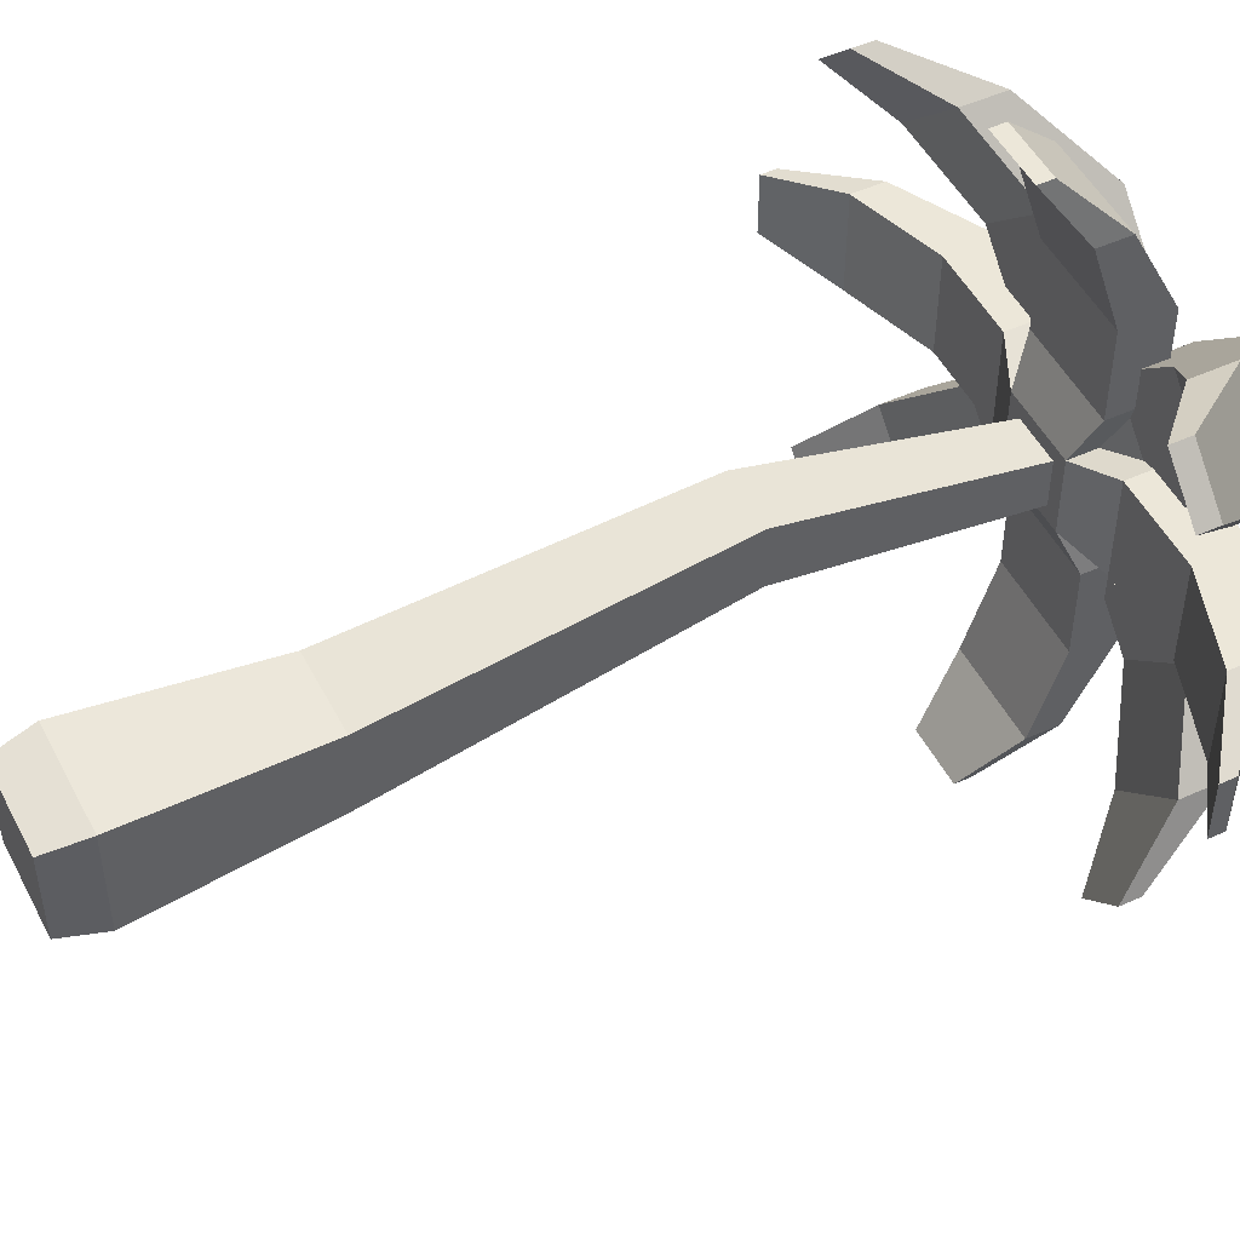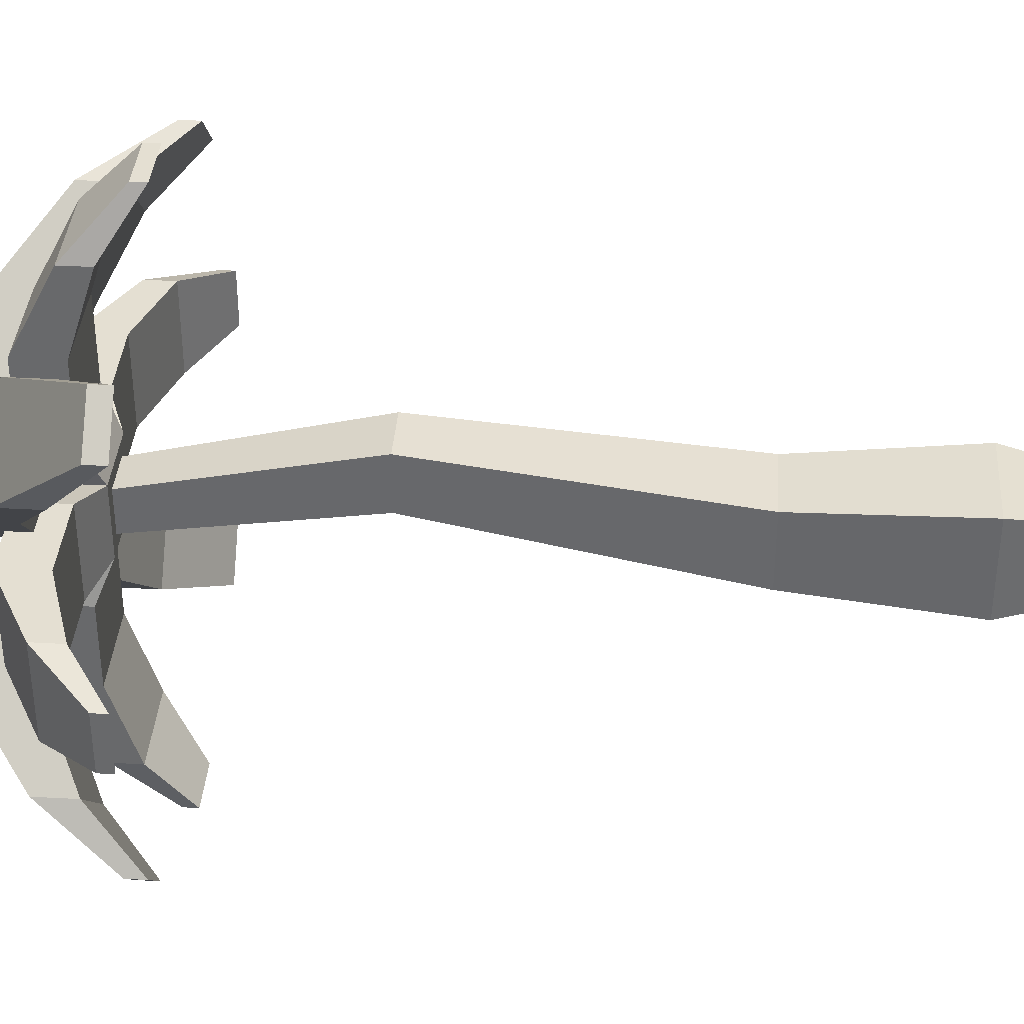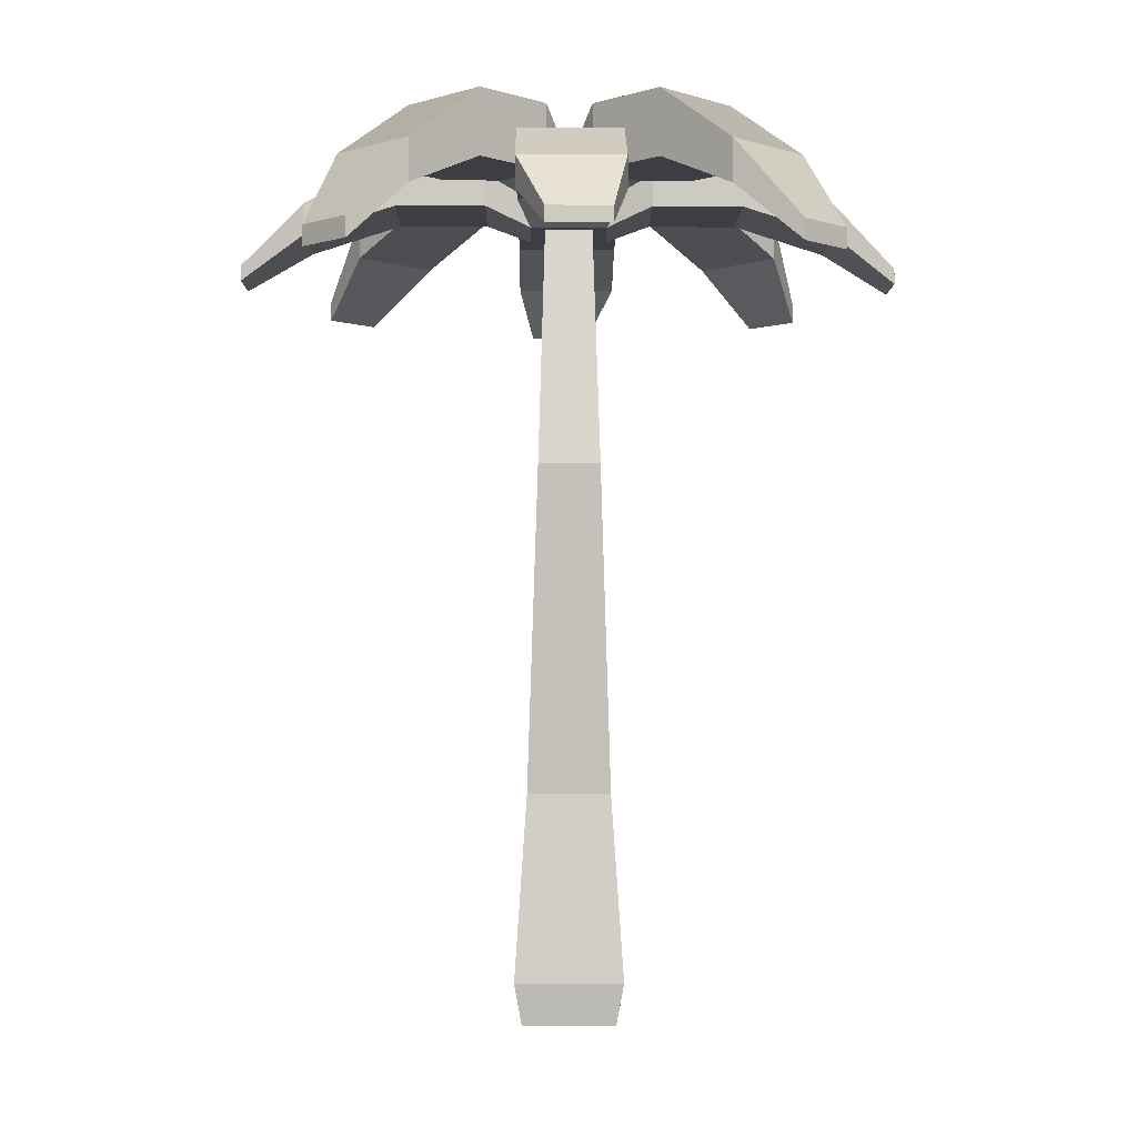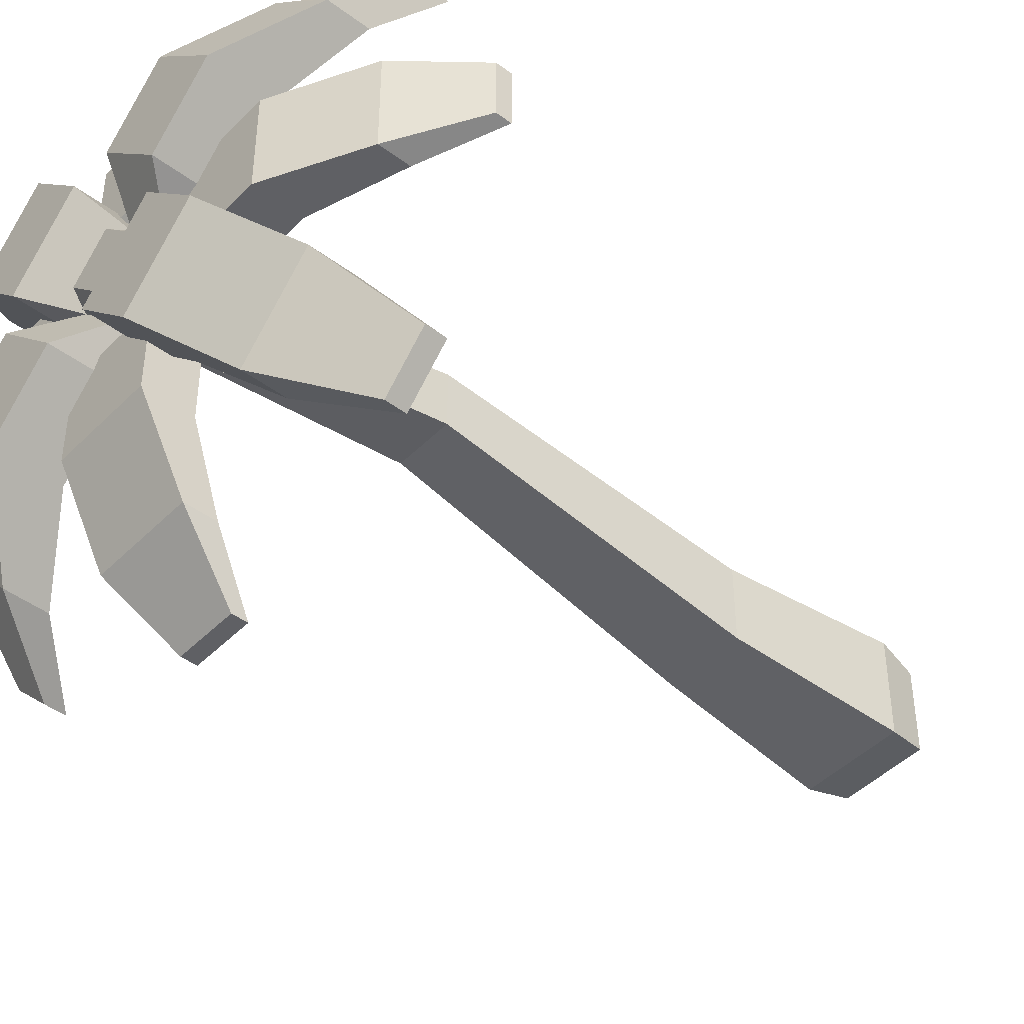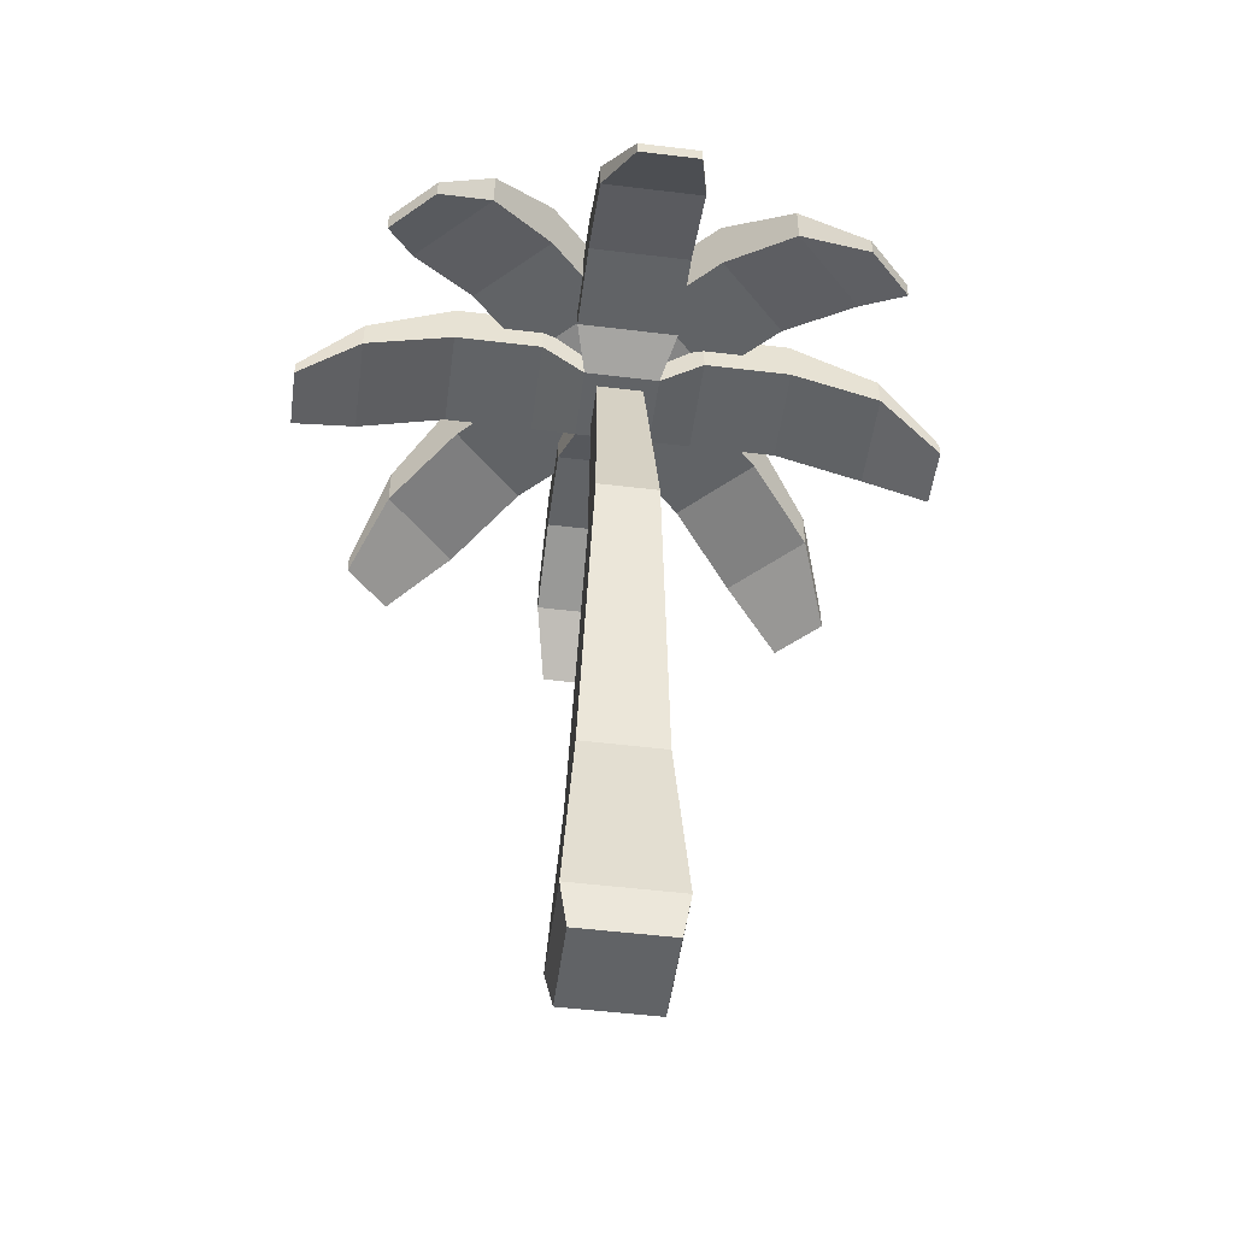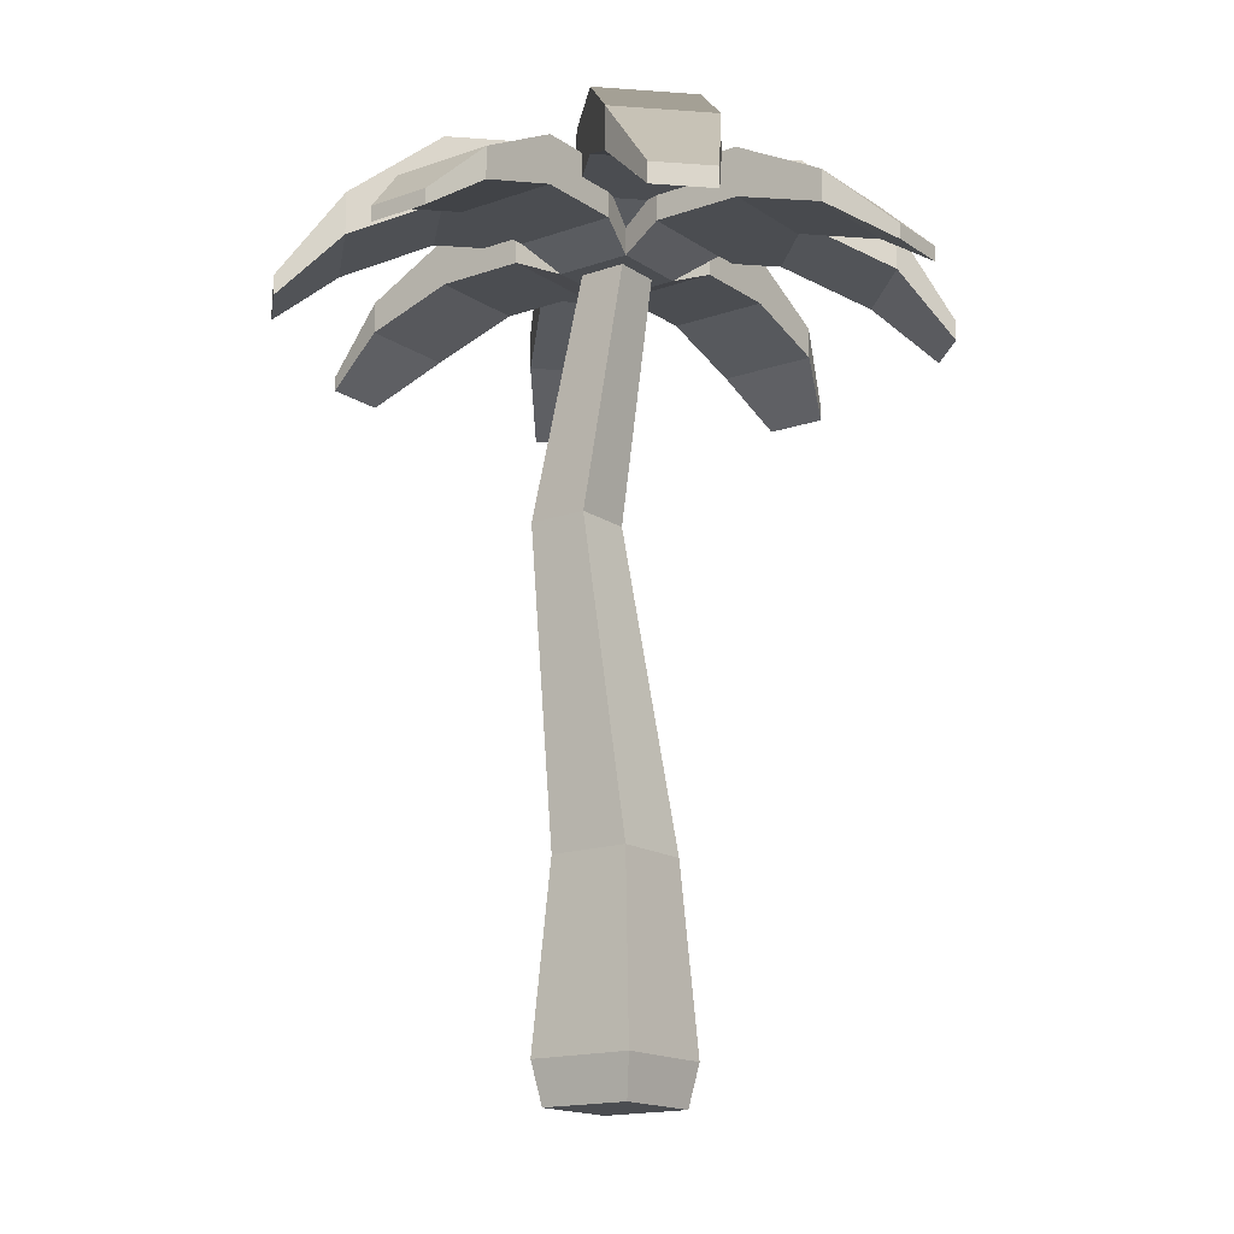
<metadata>
{"format":"obj","ext":"obj","renderer":"f3d","projection":"perspective","resolution":1024,"background":"white","views":[{"elev":49.8,"azim":63.4,"up":"+Z"},{"elev":36.9,"azim":-85.9,"up":"+Z"},{"elev":-3.7,"azim":-0.6,"up":"+Y"},{"elev":-44.9,"azim":-131.0,"up":"+Z"},{"elev":-50.8,"azim":-7.6,"up":"+Y"},{"elev":-15.9,"azim":126.2,"up":"+Y"}]}
</metadata>
<code>
g tree_palmDetailedTall
v 0.07285 0 0.07285
v 0.07285 0 -0.07285
v -0.07285 0 0.07285
v -0.07285 0 -0.07285
v -0.04827 0.8677 0.02361
v 0.04827 0.8677 0.02361
v -0.03765 1.248 -0.04022
v 0.03765 1.248 -0.04022
v -0.06523 0.3568 -0.06523
v 0.06523 0.3568 -0.06523
v 0.03765 1.248 0.03508
v -0.03765 1.248 0.03508
v -0.06523 0.3568 0.06523
v -0.04827 0.8677 0.1201
v -0.08471 0.06674 -0.08471
v -0.08471 0.06674 0.08471
v 0.08471 0.06674 0.08471
v 0.08471 0.06674 -0.08471
v 0.06523 0.3568 0.06523
v 0.04827 0.8677 0.1201
f 3 2 1
f 2 3 4
f 7 6 5
f 6 7 8
f 5 10 9
f 10 5 6
f 7 11 8
f 11 7 12
f 13 5 9
f 5 13 14
f 5 12 7
f 12 5 14
f 16 9 15
f 9 16 13
f 17 3 1
f 3 17 16
f 15 2 4
f 2 15 18
f 4 16 15
f 16 4 3
f 17 2 18
f 2 17 1
f 20 13 19
f 13 20 14
f 6 19 10
f 19 6 20
f 10 17 18
f 17 10 19
f 19 16 17
f 16 19 13
f 9 18 15
f 18 9 10
f 11 14 20
f 14 11 12
f 11 6 8
f 6 11 20
g leafs
v -0.2505 1.318 -0.1384
v -0.1358 1.318 -0.253
v -0.3519 1.255 -0.2398
v -0.2373 1.255 -0.3544
v -0.3382 1.162 -0.3957
v -0.3382 1.195 -0.3957
v -0.2373 1.323 -0.3544
v 0.2505 1.423 -0.1384
v 0.1503 1.423 -0.0383
v 0.1358 1.423 -0.253
v 0.03573 1.423 -0.1529
v -0.1358 1.318 0.2479
v -0.03573 1.318 0.1478
v -0.2505 1.318 0.1333
v -0.1503 1.318 0.03316
v -0.1358 1.423 0.2479
v -0.2505 1.423 0.1333
v -0.03573 1.423 0.1478
v -0.1503 1.423 0.03316
v -0.08596 1.278 -0.002567
v -0.08596 1.351 -0.002567
v 0.3519 1.323 -0.2398
v 0.2373 1.323 -0.3544
v 0.3932 1.195 -0.3408
v 0.3244 1.195 -0.4096
v 0.08596 1.278 -0.002567
v 8.311e-09 1.278 -0.08853
v 8.607e-10 1.278 0.08339
v -0.2373 1.323 0.3493
v -0.2373 1.255 0.3493
v -0.3244 1.195 0.4044
v -0.3244 1.162 0.4044
v 8.607e-10 1.351 0.08339
v 0.3244 1.162 -0.4096
v 0.2373 1.255 -0.3544
v -0.1503 1.318 -0.0383
v -0.03573 1.318 -0.1529
v -0.3519 1.323 0.2347
v -0.3519 1.255 0.2347
v 8.311e-09 1.351 -0.08853
v 0.08596 1.351 -0.002567
v 1.204e-08 1.388 -0.06274
v 0.06017 1.388 -0.002567
v -0.3932 1.195 0.3357
v 0.1358 1.318 -0.253
v 0.03573 1.318 -0.1529
v 0.1503 1.318 -0.0383
v 0.2505 1.318 -0.1384
v -0.407 1.162 -0.327
v 0.2373 1.255 0.3493
v 0.3519 1.255 0.2347
v 0.1358 1.318 0.2479
v 0.2505 1.318 0.1333
v 0.1503 1.318 0.03316
v 0.1503 1.423 0.03316
v -0.3932 1.162 0.3357
v 0.407 1.195 0.3218
v 0.3382 1.195 0.3906
v 0.3519 1.323 0.2347
v 0.2373 1.323 0.3493
v 0.03573 1.318 0.1478
v 0.03573 1.423 0.1478
v 0.1358 1.423 0.2479
v 6.449e-09 1.388 0.0576
v -0.06017 1.388 -0.002567
v -0.3519 1.323 -0.2398
v -0.407 1.195 -0.327
v -0.03573 1.423 -0.1529
v 0.3519 1.255 -0.2398
v 0.3932 1.162 -0.3408
v -0.1358 1.423 -0.253
v -0.1503 1.423 -0.0383
v -0.2505 1.423 -0.1384
v 0.3382 1.162 0.3906
v 0.2505 1.423 0.1333
v 0.407 1.162 0.3218
f 23 22 21
f 22 23 24
f 26 24 25
f 24 26 27
f 30 29 28
f 29 30 31
f 34 33 32
f 33 34 35
f 38 37 36
f 37 38 39
f 35 41 40
f 41 35 39
f 44 43 42
f 43 44 45
f 48 47 46
f 47 48 40
f 51 50 49
f 50 51 52
f 38 48 53
f 48 38 33
f 55 45 54
f 45 55 43
f 21 57 56
f 57 21 22
f 53 39 38
f 39 53 41
f 36 58 49
f 58 36 37
f 35 48 33
f 48 35 40
f 59 32 50
f 32 59 34
f 62 61 60
f 61 62 63
f 58 51 49
f 51 58 64
f 65 43 55
f 43 65 30
f 30 65 66
f 30 66 31
f 66 68 67
f 68 66 65
f 43 28 42
f 28 43 30
f 23 25 24
f 25 23 69
f 72 71 70
f 71 72 73
f 61 74 46
f 74 61 75
f 51 76 52
f 76 51 64
f 79 78 77
f 78 79 80
f 81 53 48
f 53 81 82
f 80 72 70
f 72 80 81
f 81 80 82
f 82 80 83
f 63 53 61
f 53 63 84
f 62 84 63
f 84 62 85
f 26 86 27
f 86 26 87
f 56 47 40
f 47 56 57
f 57 60 47
f 60 57 88
f 36 33 38
f 33 36 32
f 32 36 49
f 32 49 50
f 61 67 29
f 67 61 46
f 31 61 29
f 61 31 60
f 55 90 89
f 90 55 54
f 47 31 66
f 31 47 60
f 23 87 69
f 87 23 86
f 65 89 68
f 89 65 55
f 84 41 53
f 41 84 85
f 27 22 24
f 22 27 57
f 57 27 88
f 88 27 91
f 69 26 25
f 26 69 87
f 60 92 41
f 92 60 88
f 88 93 92
f 93 88 91
f 42 90 44
f 90 42 89
f 41 56 40
f 56 41 92
f 76 58 59
f 58 76 64
f 92 21 56
f 21 92 86
f 86 92 93
f 86 23 21
f 46 66 67
f 66 46 47
f 52 59 50
f 59 52 76
f 41 62 60
f 62 41 85
f 60 53 61
f 53 60 41
f 28 89 42
f 89 28 68
f 68 28 29
f 68 29 67
f 45 90 54
f 90 45 44
f 34 39 35
f 39 34 37
f 37 34 59
f 37 59 58
f 91 86 93
f 86 91 27
f 78 70 94
f 70 78 80
f 75 53 82
f 53 75 61
f 75 73 74
f 73 75 79
f 79 75 95
f 79 71 73
f 81 73 72
f 73 81 74
f 94 71 96
f 71 94 70
f 78 96 77
f 96 78 94
f 71 77 96
f 77 71 79
f 79 83 80
f 83 79 95
f 95 82 83
f 82 95 75
f 48 74 81
f 74 48 46
g leafs
v -0.2731 1.277 0.07848
v -0.2731 1.277 -0.08361
v -0.4166 1.231 0.07848
v -0.4166 1.231 -0.08361
v -0.5172 1.162 -0.04141
v -0.5172 1.186 -0.04141
v -0.4166 1.281 -0.08361
v 0.08104 1.356 -0.2757
v 0.08104 1.356 -0.1341
v -0.08104 1.356 -0.2757
v -0.08104 1.356 -0.1341
v 0.08104 1.277 0.2706
v 0.08104 1.277 0.129
v -0.08104 1.277 0.2706
v -0.08104 1.277 0.129
v 0.08104 1.356 0.129
v 0.08104 1.356 0.2706
v -0.08104 1.356 0.129
v -0.08104 1.356 0.2706
v -0.06078 1.248 0.05822
v -0.06078 1.302 0.05822
v 0.08104 1.281 -0.4192
v -0.08104 1.281 -0.4192
v 0.03884 1.186 -0.5197
v -0.05841 1.186 -0.5197
v 0.06078 1.248 0.05822
v 0.06078 1.248 -0.06335
v -0.06078 1.248 -0.06335
v 0.08104 1.281 0.414
v 0.08104 1.231 0.414
v 0.05841 1.186 0.5146
v 0.05841 1.162 0.5146
v 0.06078 1.302 0.05822
v -0.05841 1.162 -0.5197
v -0.08104 1.231 -0.4192
v -0.1316 1.277 0.07848
v -0.1316 1.277 -0.08361
v -0.08104 1.281 0.414
v -0.08104 1.231 0.414
v -0.06078 1.302 -0.06335
v 0.06078 1.302 -0.06335
v -0.04255 1.33 -0.04512
v 0.04255 1.33 -0.04512
v -0.03884 1.186 0.5146
v -0.08104 1.277 -0.2757
v -0.08104 1.277 -0.1341
v 0.08104 1.277 -0.1341
v 0.08104 1.277 -0.2757
v -0.5172 1.162 0.05584
v 0.4166 1.231 0.07848
v 0.4166 1.231 -0.08361
v 0.2731 1.277 0.07848
v 0.2731 1.277 -0.08361
v 0.1316 1.277 -0.08361
v 0.1316 1.356 -0.08361
v -0.03884 1.162 0.5146
v 0.5172 1.186 -0.06098
v 0.5172 1.186 0.03627
v 0.4166 1.281 -0.08361
v 0.4166 1.281 0.07848
v 0.1316 1.277 0.07848
v 0.1316 1.356 0.07848
v 0.2731 1.356 0.07848
v 0.04255 1.33 0.03998
v -0.04255 1.33 0.03998
v -0.4166 1.281 0.07848
v -0.5172 1.186 0.05584
v -0.1316 1.356 -0.08361
v 0.08104 1.231 -0.4192
v 0.03884 1.162 -0.5197
v -0.2731 1.356 -0.08361
v -0.1316 1.356 0.07848
v -0.2731 1.356 0.07848
v 0.5172 1.162 0.03627
v 0.2731 1.356 -0.08361
v 0.5172 1.162 -0.06098
f 99 98 97
f 98 99 100
f 102 100 101
f 100 102 103
f 106 105 104
f 105 106 107
f 110 109 108
f 109 110 111
f 114 113 112
f 113 114 115
f 111 117 116
f 117 111 114
f 120 119 118
f 119 120 121
f 116 123 122
f 123 116 124
f 127 126 125
f 126 127 128
f 112 122 129
f 122 112 109
f 131 121 130
f 121 131 119
f 97 133 132
f 133 97 98
f 129 114 112
f 114 129 117
f 115 125 113
f 125 115 134
f 111 122 109
f 122 111 116
f 135 108 126
f 108 135 110
f 138 137 136
f 137 138 139
f 134 127 125
f 127 134 140
f 141 119 131
f 119 141 106
f 106 141 142
f 106 142 107
f 142 144 143
f 144 142 141
f 119 104 118
f 104 119 106
f 145 100 99
f 100 145 101
f 148 147 146
f 147 148 149
f 137 150 123
f 150 137 151
f 127 152 128
f 152 127 140
f 155 154 153
f 154 155 156
f 157 129 122
f 129 157 158
f 156 148 146
f 148 156 157
f 157 156 158
f 158 156 159
f 139 129 137
f 129 139 160
f 138 160 139
f 160 138 161
f 102 162 103
f 162 102 163
f 132 124 116
f 124 132 133
f 133 136 124
f 136 133 164
f 113 109 112
f 109 113 108
f 108 113 125
f 108 125 126
f 137 143 105
f 143 137 123
f 107 137 105
f 137 107 136
f 131 166 165
f 166 131 130
f 124 107 142
f 107 124 136
f 99 163 145
f 163 99 162
f 141 165 144
f 165 141 131
f 160 117 129
f 117 160 161
f 103 98 100
f 98 103 133
f 133 103 164
f 164 103 167
f 145 102 101
f 102 145 163
f 164 117 136
f 117 164 168
f 167 168 164
f 168 167 169
f 118 166 120
f 166 118 165
f 117 132 116
f 132 117 168
f 152 134 135
f 134 152 140
f 168 97 132
f 97 168 162
f 162 168 169
f 162 99 97
f 123 142 143
f 142 123 124
f 128 135 126
f 135 128 152
f 117 138 136
f 138 117 161
f 136 129 137
f 129 136 117
f 104 165 118
f 165 104 144
f 144 104 105
f 144 105 143
f 121 166 130
f 166 121 120
f 110 114 111
f 114 110 115
f 115 110 135
f 115 135 134
f 103 169 167
f 169 103 162
f 154 146 170
f 146 154 156
f 137 158 151
f 158 137 129
f 151 149 150
f 149 151 155
f 155 151 171
f 155 147 149
f 157 149 148
f 149 157 150
f 146 172 170
f 172 146 147
f 154 172 153
f 172 154 170
f 147 153 172
f 153 147 155
f 171 156 155
f 156 171 159
f 151 159 171
f 159 151 158
f 122 150 157
f 150 122 123

</code>
